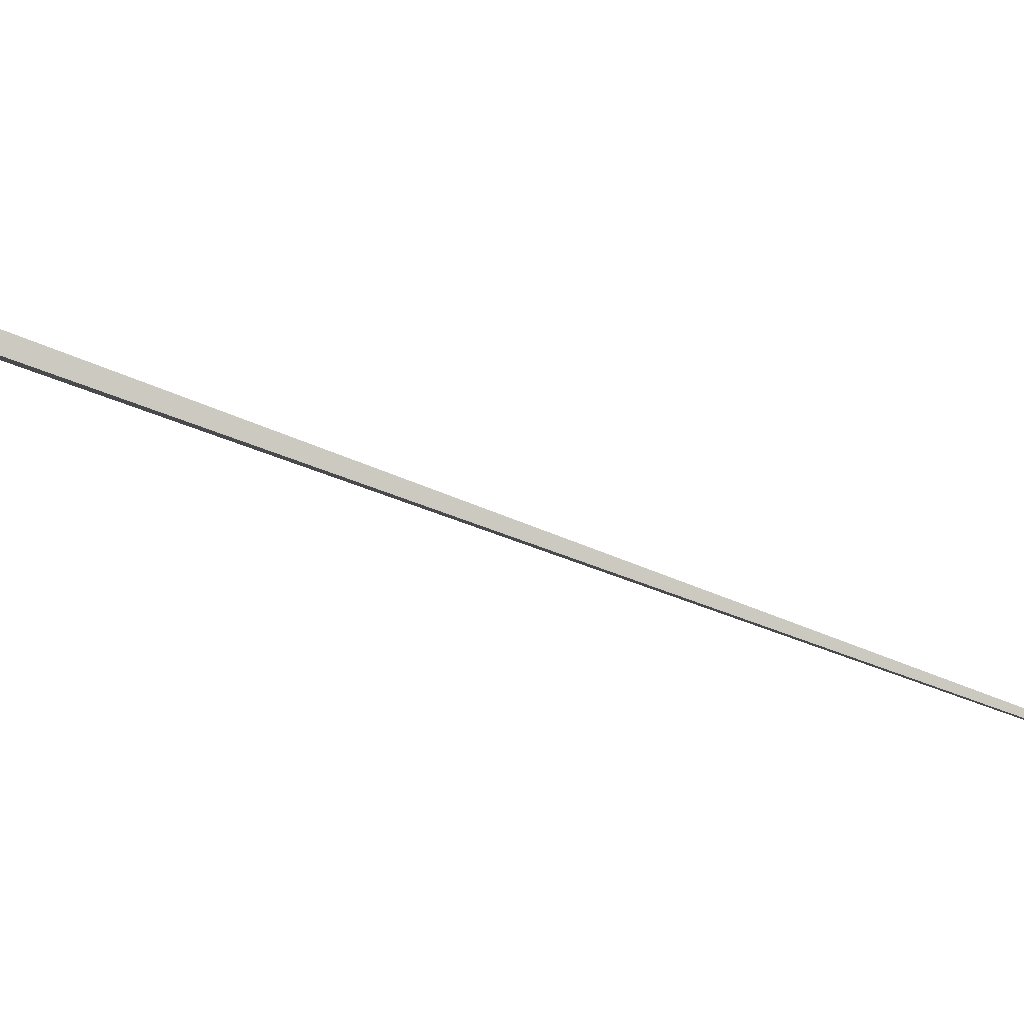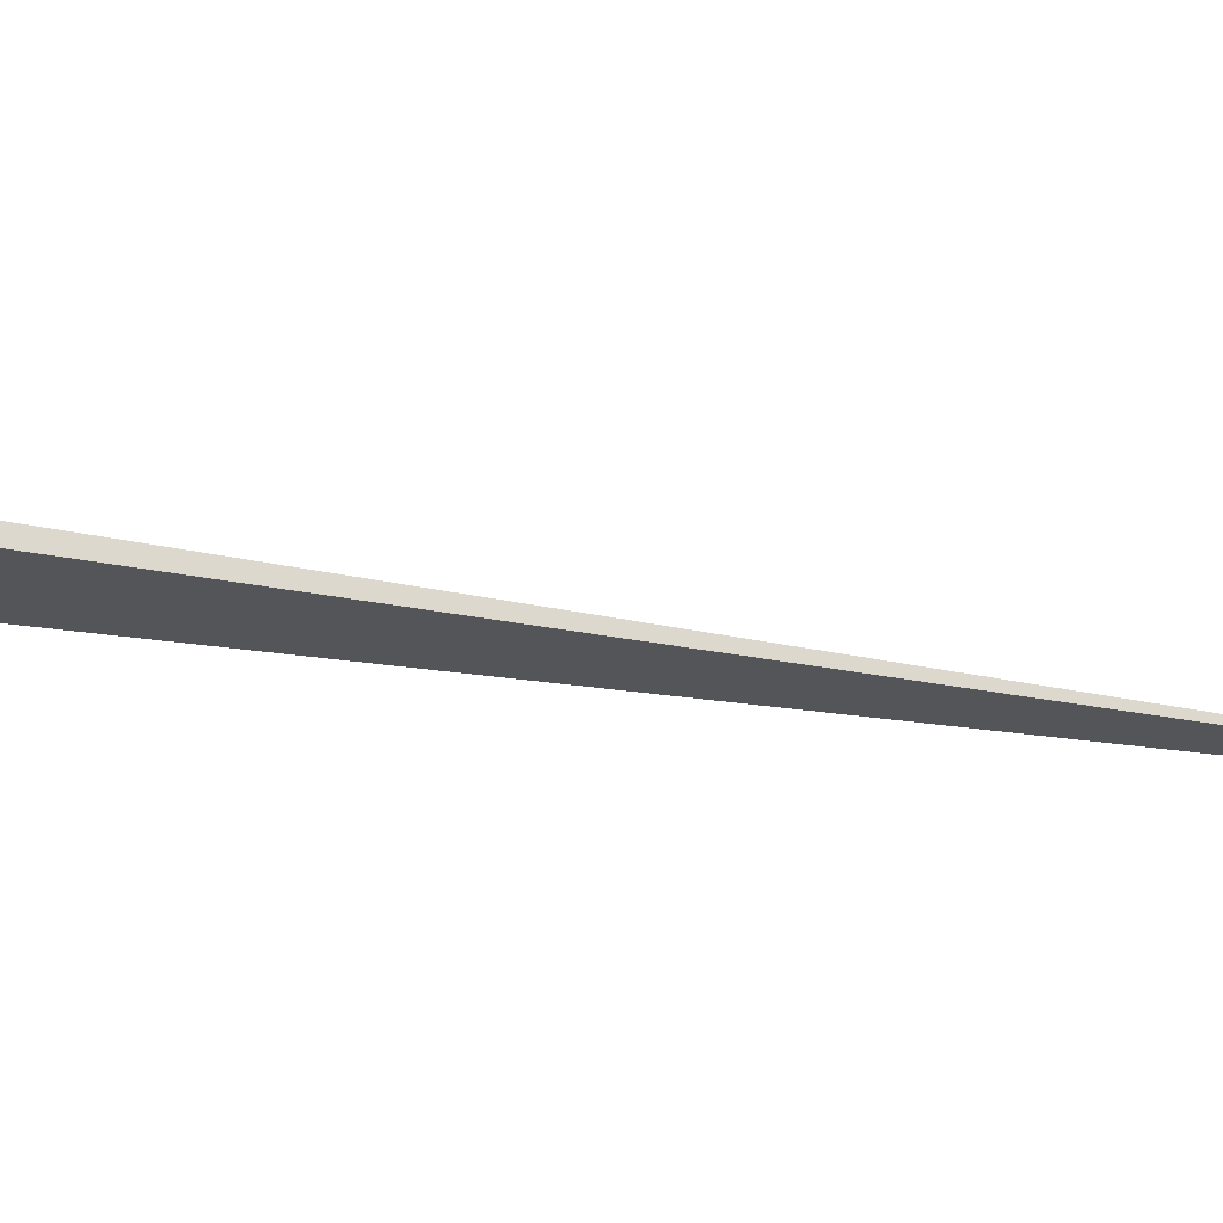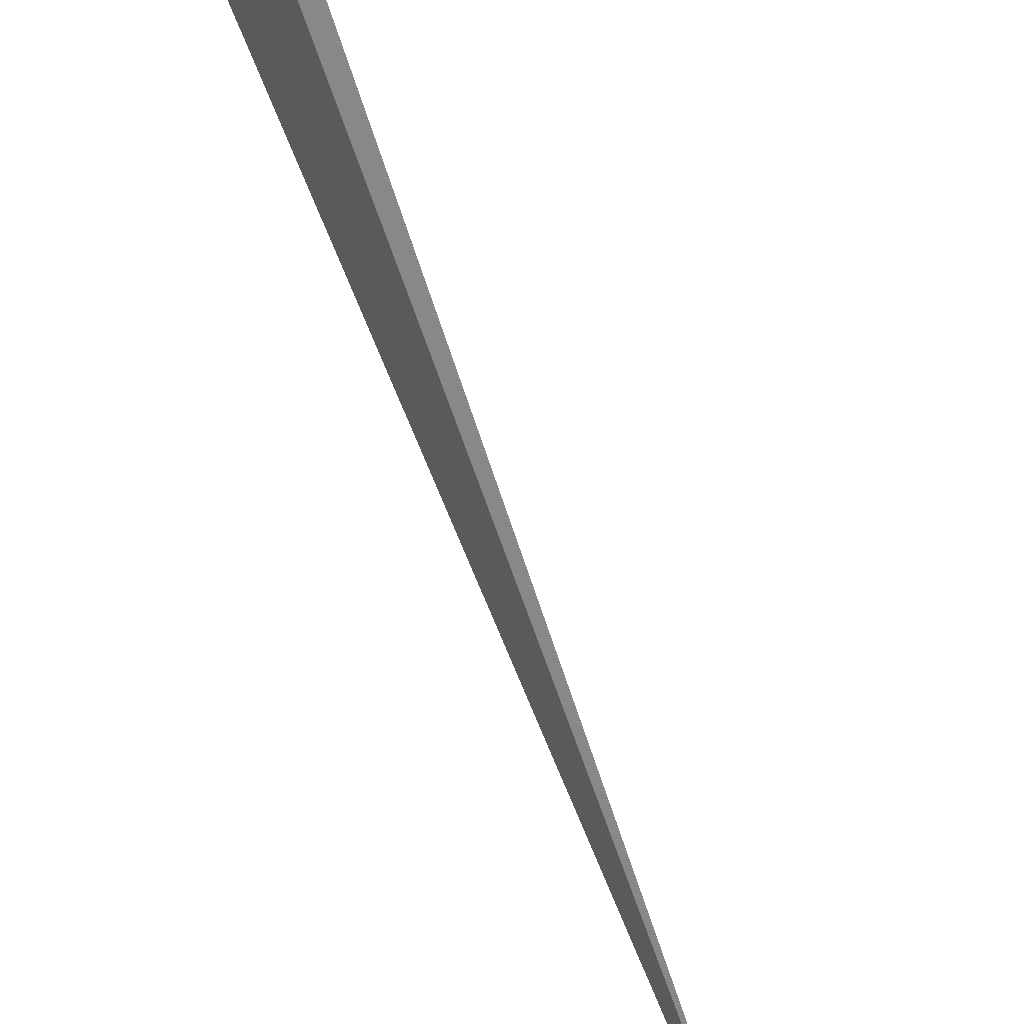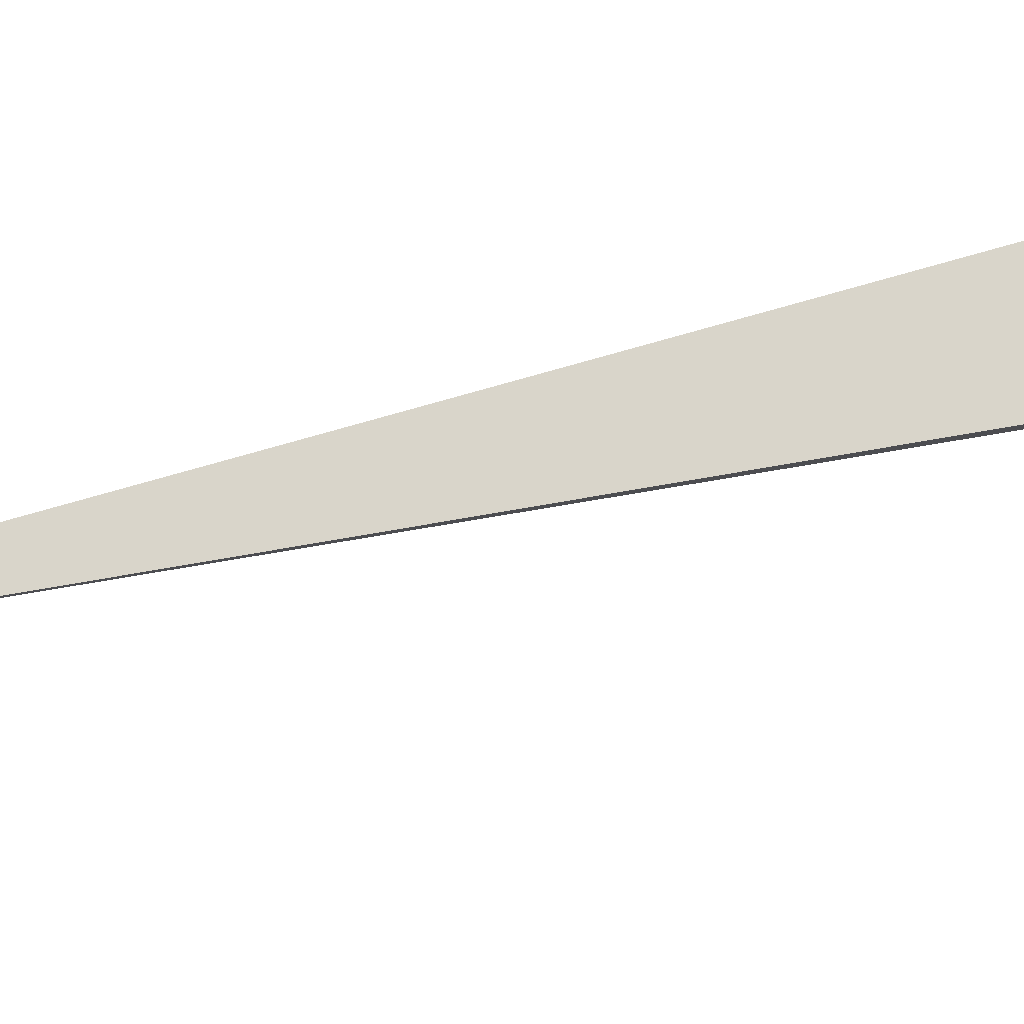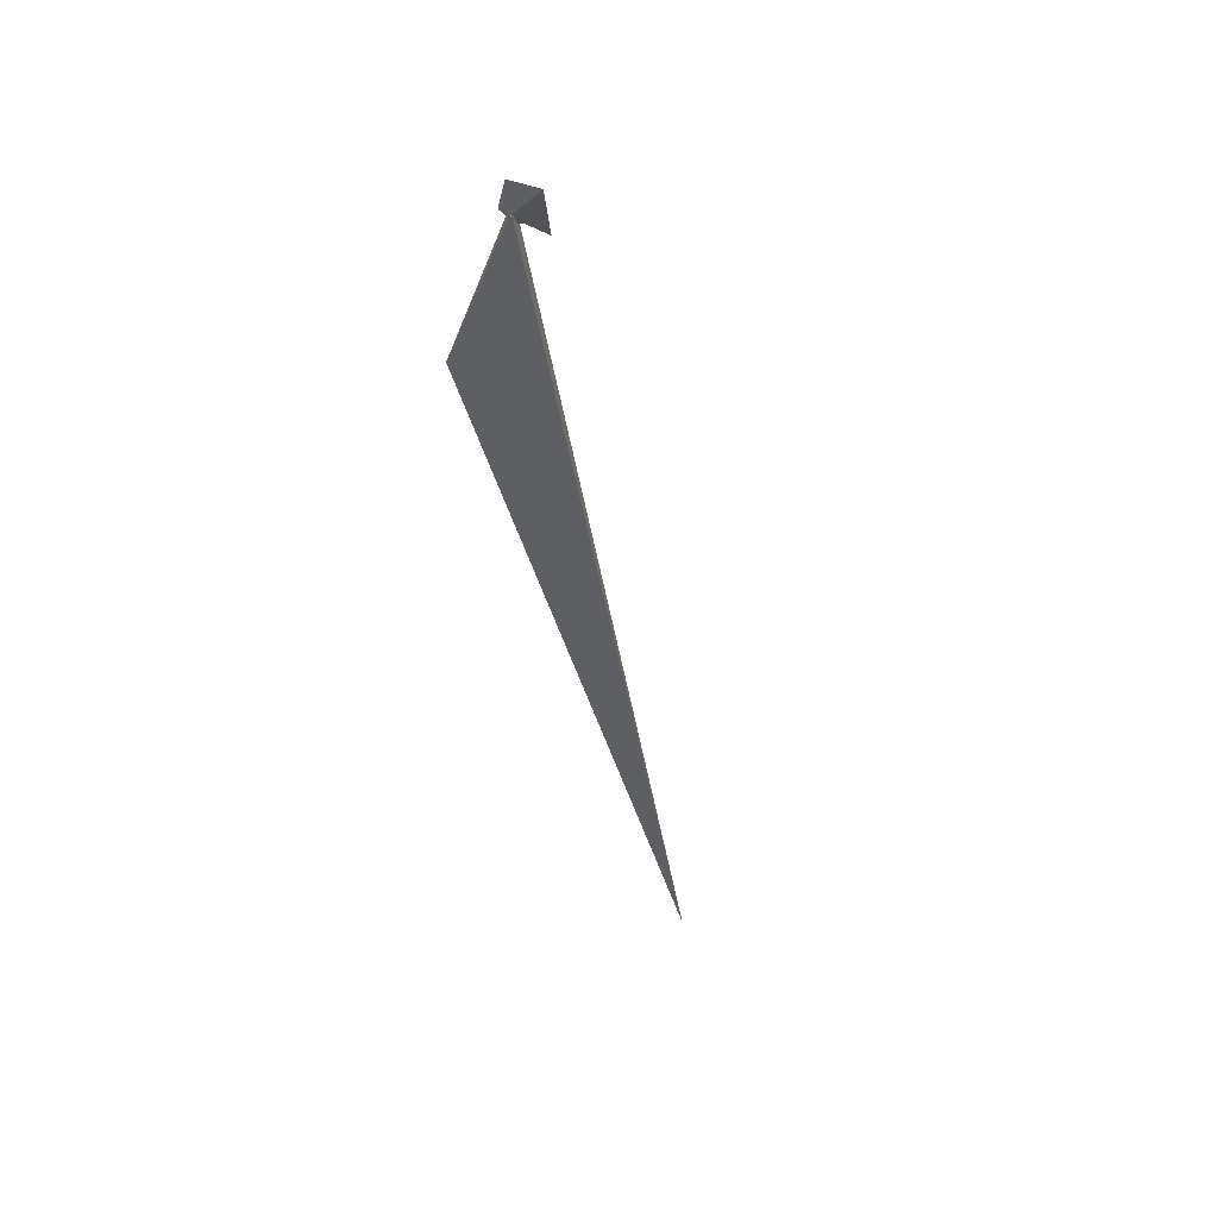
<metadata>
{"format":"obj","ext":"obj","renderer":"f3d","projection":"perspective","resolution":1024,"background":"white","views":[{"elev":-53.9,"azim":-99.3,"up":"+Z"},{"elev":-73.8,"azim":-90.8,"up":"+Z"},{"elev":-34.1,"azim":-160.3,"up":"+Z"},{"elev":-51.6,"azim":91.4,"up":"+Z"},{"elev":60.1,"azim":136.5,"up":"+Y"}]}
</metadata>
<code>
v 7.518 -0.1654 -13.03
v 4.368 2.565 -16.33
v 6.675 -2.154 -10.92
v -22.96 -5.661 -9.813
v -19.47 -12.81 -1.617
v -8.651 -2.097 -12.41
v 3.194 -0.2209 -13.37
v 1.617 0.6736 -14.51
v 1.124 -5.51 -7.746
v -12.25 -12.22 -1.602
v -7.859 -15.05 1.917
v 0.06959 13.57 -18.16
v -30.83 54.57 -45.28
v -0.07808 62.36 -0.4933
v 11.77 -23.96 -15.95
v 6.743 -3.109 -15.17
v 114.5 -283 29.28
v 13.31 -20.71 -12.67
v 84.17 -1652 -513.4
v 15.3 10.35 1.428
v -14.49 3.549 -0.1937
v -13.01 -5.441 5.579
v 3.296 5.858 -14.6
v -34.41 32.48 -7.981
v -3.023 4.106 -8.776
v -6.907 -7.557 2.844
v -15.62 3.404 0.7242
v 3.313 -4.791 -6.53
v -22.8 -4.9 -9.847
v -54.22 -74.33 -31.9
v -13.05 8.883 -0.01819
v -11.02 -15.91 12.71
v -37.42 -14.78 -28.76
v 2.5 2.86 -14.44
v 2.282 3.215 -14.41
v -5.404 -15.94 -12.91
v -5.093 -22.44 -12.93
v -6.775 -24.91 -14.08
v -29.73 -30.43 -26.6
v -25.24 -33.84 -23.2
v -15.74 -28.72 -18.62
v -6.06 -12.37 4.79
v -6.618 -23.42 -13.83
v -9.91 -20.26 -10.24
f 1 2 8 7 9 6 4 5 10 11 3
f 1 2 19 17 18 15 16 20 14 13 12
f 1 3 28 25 26 22 21 27 24 23 12
f 4 5 22 21 31 32 30 13 14 33 29
f 4 6 37 15 16 36 35 34 23 24 29
f 7 8 38 39 40 41 30 13 12 23 34
f 7 9 25 26 18 17 42 32 31 35 34
f 2 8 38 43 44 36 35 31 21 27 19
f 6 9 25 28 20 14 33 39 38 43 37
f 10 11 42 17 19 27 24 29 33 39 40
f 5 10 40 41 44 43 37 15 18 26 22
f 3 11 42 32 30 41 44 36 16 20 28

</code>
